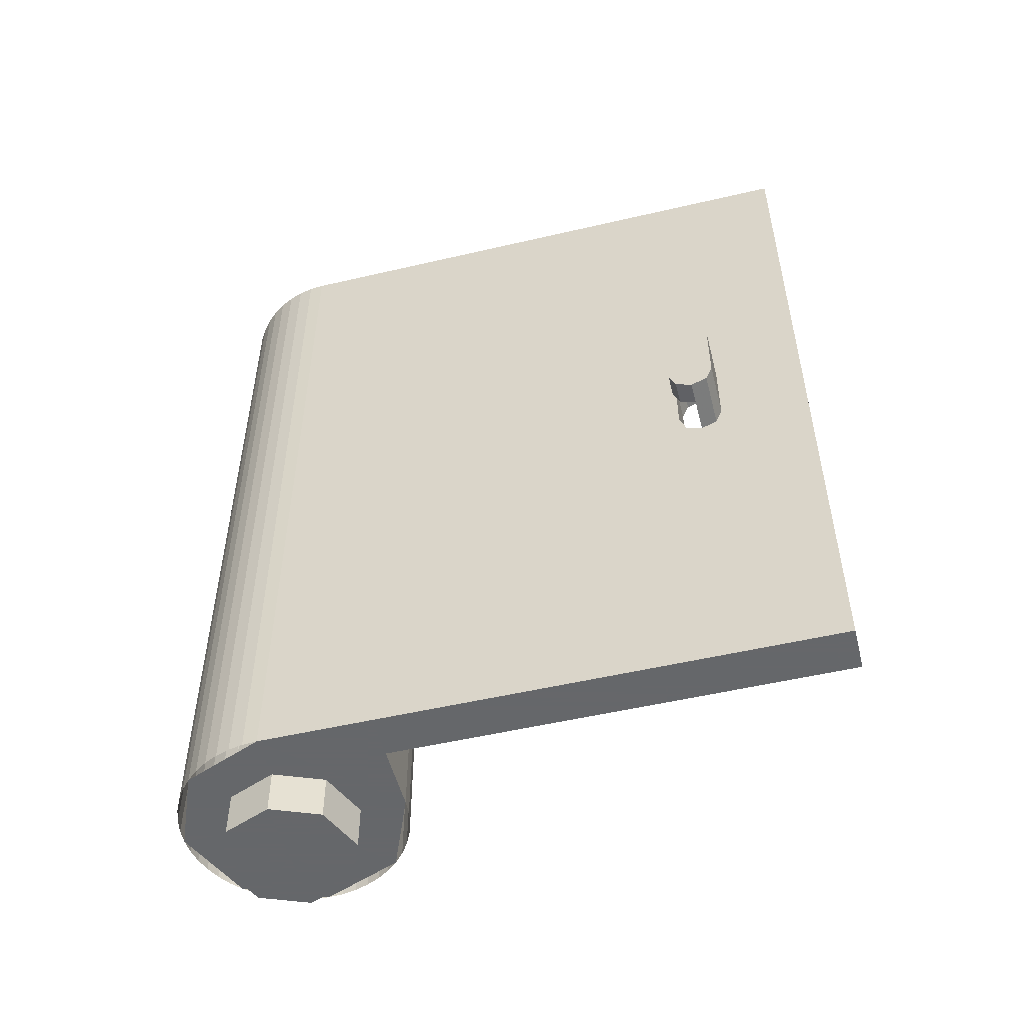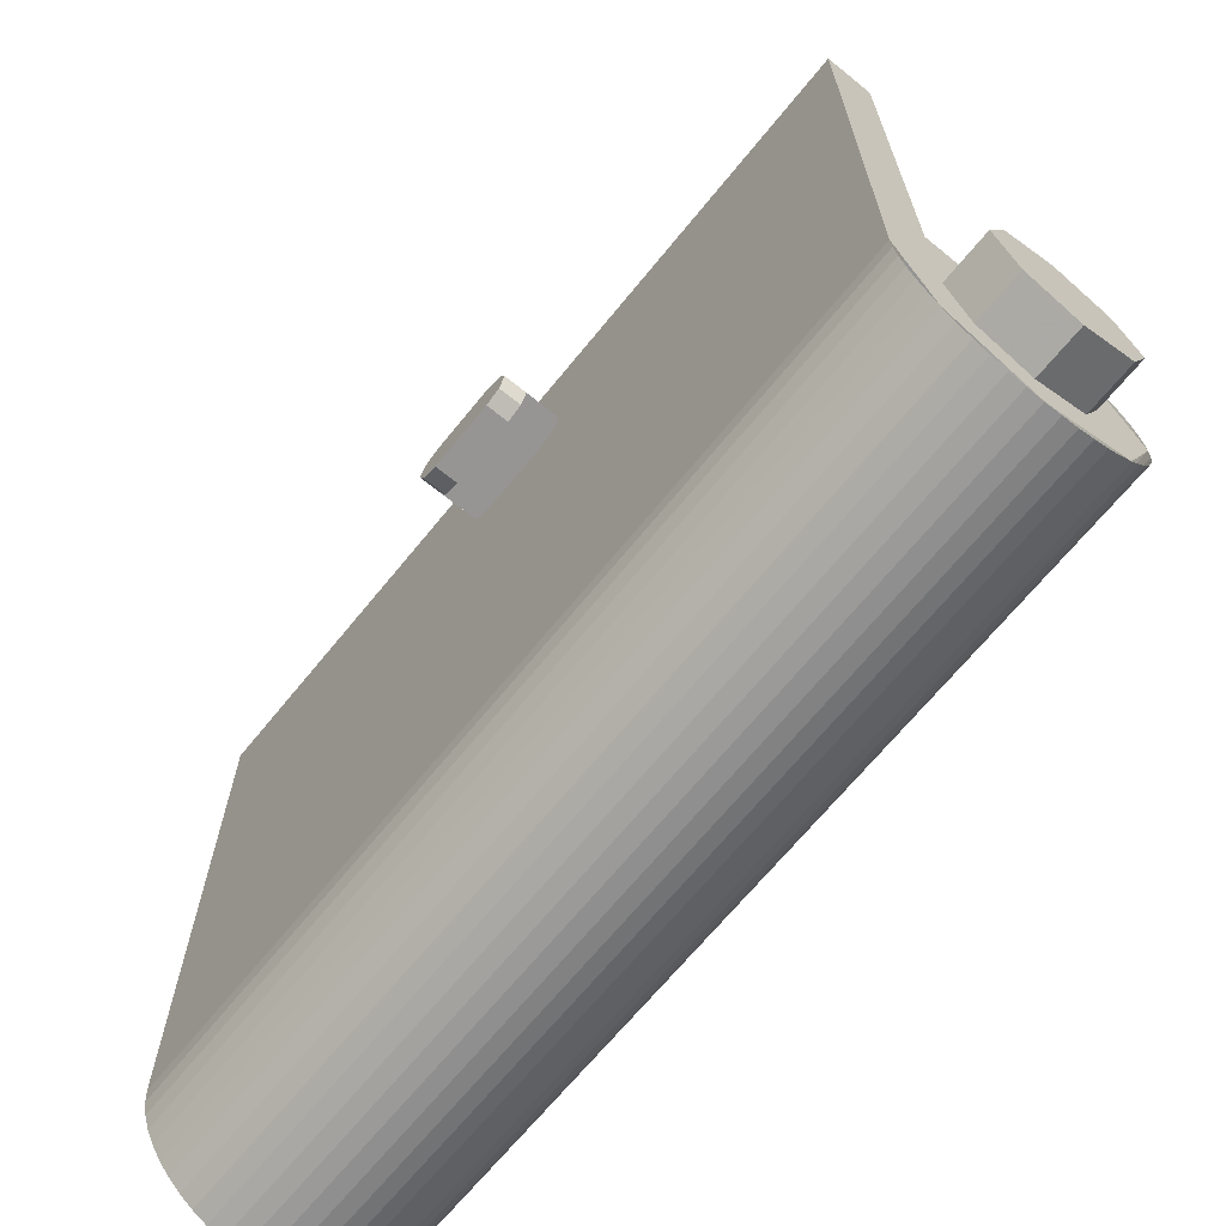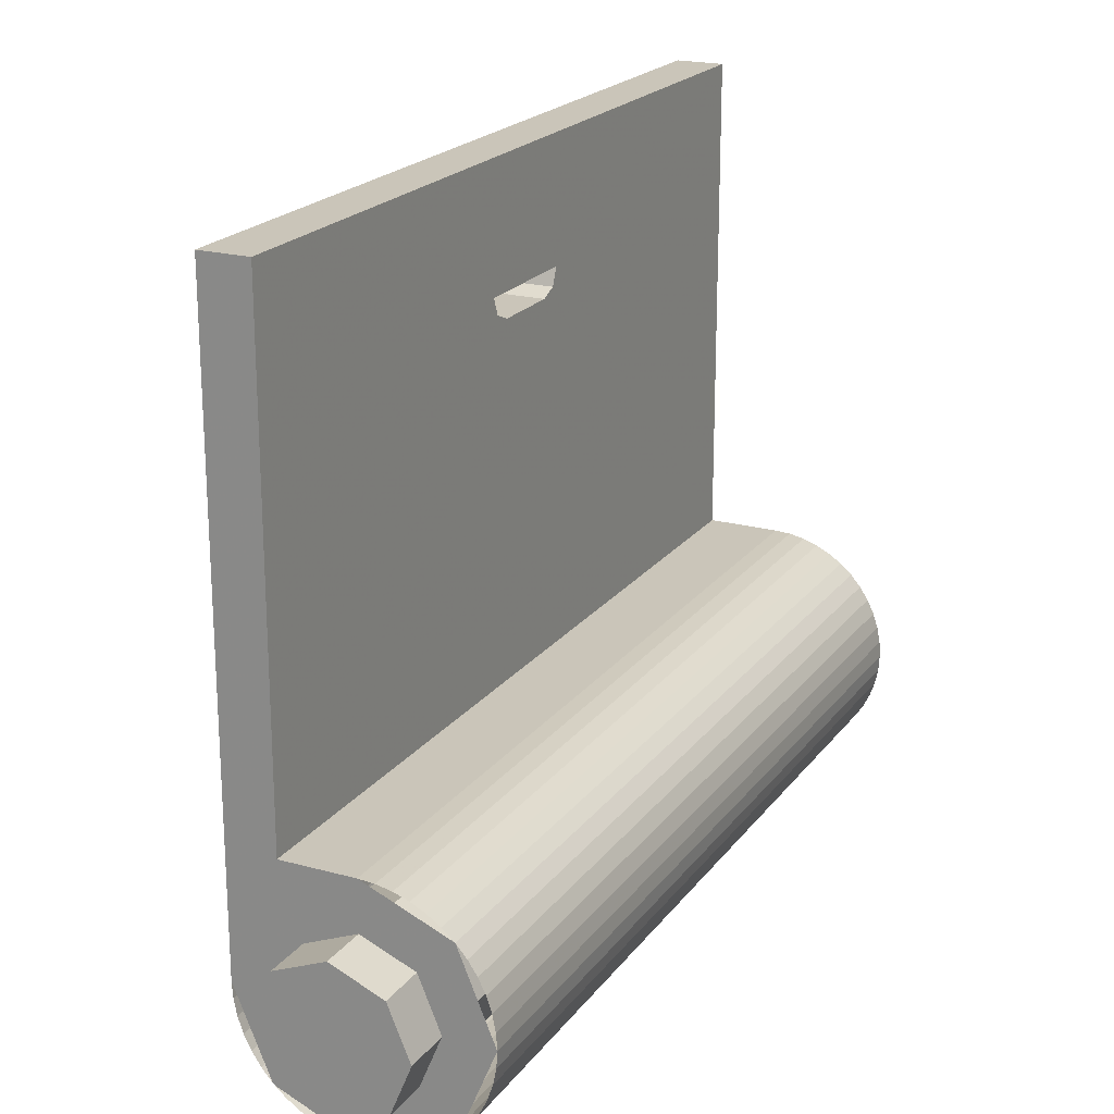
<metadata>
{"format":"obj","ext":"obj","renderer":"f3d","projection":"perspective","resolution":1024,"background":"white","views":[{"elev":-52.0,"azim":-75.8,"up":"+Y"},{"elev":-67.5,"azim":-39.1,"up":"+Z"},{"elev":20.7,"azim":26.2,"up":"+Z"}]}
</metadata>
<code>
v -0.3 3.6 0.3
v -0.2121 3.6 0.2121
v 0 3.6 0.3
v -0.3 3.6 0.3
v -0.3 3.6 0
v -0.2121 3.6 0.2121
v 0 3.6 0.3
v 0 3.6 0.5
v -0.3 3.6 0.5
v -0.3 3.6 0.3
v -0.3 3.6 0
v -0.3 3.6 2.5
v -0.5 3.6 2.5
v -0.5 3.6 0
v -0.2121 0.2 0.2121
v -0.3 0.2 0
v -0.3 3.6 0
v -0.2121 3.6 0.2121
v 0 0.2 0.3
v -0.2121 0.2 0.2121
v -0.2121 3.6 0.2121
v 0 3.6 0.3
v 0.2121 0.2 0.2121
v 0 0.2 0.3
v 0 3.6 0.3
v 0.2121 3.6 0.2121
v 0.3 0.2 0
v 0.2121 0.2 0.2121
v 0.2121 3.6 0.2121
v 0.3 3.6 0
v 0.2121 0.2 -0.2121
v 0.3 0.2 0
v 0.3 3.6 0
v 0.2121 3.6 -0.2121
v 0 0.2 -0.3
v 0.2121 0.2 -0.2121
v 0.2121 3.6 -0.2121
v 0 3.6 -0.3
v -0.2121 0.2 -0.2121
v 0 0.2 -0.3
v 0 3.6 -0.3
v -0.2121 3.6 -0.2121
v -0.3 0.2 0
v -0.2121 0.2 -0.2121
v -0.2121 3.6 -0.2121
v -0.3 3.6 0
v 0 0.2 0
v -0.3 0.2 0
v -0.2121 0.2 0.2121
v 0 0.2 0
v -0.2121 0.2 0.2121
v 0 0.2 0.3
v 0 0.2 0
v 0 0.2 0.3
v 0.2121 0.2 0.2121
v 0 0.2 0
v 0.2121 0.2 0.2121
v 0.3 0.2 0
v 0 0.2 0
v 0.3 0.2 0
v 0.2121 0.2 -0.2121
v 0 0.2 0
v 0.2121 0.2 -0.2121
v 0 0.2 -0.3
v 0 0.2 0
v 0 0.2 -0.3
v -0.2121 0.2 -0.2121
v 0 0.2 0
v -0.2121 0.2 -0.2121
v -0.3 0.2 0
v 0 3.6 0.4
v 0.1531 3.6 0.3696
v 0.1148 3.6 0.2772
v 0 3.6 0.3
v 0.1531 3.6 0.3696
v 0.2828 3.6 0.2828
v 0.2121 3.6 0.2121
v 0.1148 3.6 0.2772
v 0.2828 3.6 0.2828
v 0.3696 3.6 0.1531
v 0.2772 3.6 0.1148
v 0.2121 3.6 0.2121
v 0.3696 3.6 0.1531
v 0.4 3.6 0
v 0.3 3.6 0
v 0.2772 3.6 0.1148
v 0.4 3.6 0
v 0.3696 3.6 -0.1531
v 0.2772 3.6 -0.1148
v 0.3 3.6 0
v 0.3696 3.6 -0.1531
v 0.2828 3.6 -0.2828
v 0.2121 3.6 -0.2121
v 0.2772 3.6 -0.1148
v 0.2828 3.6 -0.2828
v 0.1531 3.6 -0.3696
v 0.1148 3.6 -0.2772
v 0.2121 3.6 -0.2121
v 0.1531 3.6 -0.3696
v 0 3.6 -0.4
v 0 3.6 -0.3
v 0.1148 3.6 -0.2772
v 0 3.6 -0.4
v -0.1531 3.6 -0.3696
v -0.1148 3.6 -0.2772
v 0 3.6 -0.3
v -0.1531 3.6 -0.3696
v -0.2828 3.6 -0.2828
v -0.2121 3.6 -0.2121
v -0.1148 3.6 -0.2772
v -0.2828 3.6 -0.2828
v -0.3696 3.6 -0.1531
v -0.2772 3.6 -0.1148
v -0.2121 3.6 -0.2121
v -0.3696 3.6 -0.1531
v -0.4 3.6 0
v -0.3 3.6 0
v -0.2772 3.6 -0.1148
v 0 3.6 0.5
v 0.1913 3.6 0.462
v 0.1531 3.6 0.3696
v 0 3.6 0.4
v 0.1913 3.6 0.462
v 0.3535 3.6 0.3535
v 0.2828 3.6 0.2828
v 0.1531 3.6 0.3696
v 0.3535 3.6 0.3535
v 0.462 3.6 0.1913
v 0.3696 3.6 0.1531
v 0.2828 3.6 0.2828
v 0.462 3.6 0.1913
v 0.5 3.6 0
v 0.4 3.6 0
v 0.3696 3.6 0.1531
v 0.5 3.6 0
v 0.462 3.6 -0.1913
v 0.3696 3.6 -0.1531
v 0.4 3.6 0
v 0.462 3.6 -0.1913
v 0.3535 3.6 -0.3535
v 0.2828 3.6 -0.2828
v 0.3696 3.6 -0.1531
v 0.3535 3.6 -0.3535
v 0.1913 3.6 -0.462
v 0.1531 3.6 -0.3696
v 0.2828 3.6 -0.2828
v 0.1913 3.6 -0.462
v 0 3.6 -0.5
v 0 3.6 -0.4
v 0.1531 3.6 -0.3696
v 0 3.6 -0.5
v -0.1913 3.6 -0.462
v -0.1531 3.6 -0.3696
v 0 3.6 -0.4
v -0.1913 3.6 -0.462
v -0.3535 3.6 -0.3535
v -0.2828 3.6 -0.2828
v -0.1531 3.6 -0.3696
v -0.3535 3.6 -0.3535
v -0.462 3.6 -0.1913
v -0.3696 3.6 -0.1531
v -0.2828 3.6 -0.2828
v -0.462 3.6 -0.1913
v -0.5 3.6 0
v -0.4 3.6 0
v -0.3696 3.6 -0.1531
v -0.3 3.6 0.5
v -0.3 2.05 1.9
v -0.3 2.05 2
v -0.3 3.6 2.5
v -0.3 3.6 2.5
v -0.3 2.05 2
v -0.3 1.55 2
v -0.3 0 2.5
v -0.3 0 2.5
v -0.3 1.55 2
v -0.3 1.55 1.9
v -0.3 0 0.5
v -0.3 0 0.5
v -0.3 1.55 1.9
v -0.3 2.05 1.9
v -0.3 3.6 0.5
v -0.3 3.6 2.5
v -0.3 0 2.5
v -0.5 0 2.5
v -0.5 3.6 2.5
v -0.5 3.6 2.5
v -0.5 2.05 2.1
v -0.5 2.05 1.9
v -0.5 3.6 0
v -0.5 0 2.5
v -0.5 1.55 2.1
v -0.5 2.05 2.1
v -0.5 3.6 2.5
v -0.5 0 0
v -0.5 1.55 1.9
v -0.5 1.55 2.1
v -0.5 0 2.5
v -0.5 3.6 0
v -0.5 2.05 1.9
v -0.5 1.55 1.9
v -0.5 0 0
v -0.4957 0 -0.06525
v -0.5 0 0
v -0.5 3.6 0
v -0.4957 3.6 -0.06525
v -0.4829 0 -0.1294
v -0.4957 0 -0.06525
v -0.4957 3.6 -0.06525
v -0.4829 3.6 -0.1294
v -0.462 0 -0.1913
v -0.4829 0 -0.1294
v -0.4829 3.6 -0.1294
v -0.462 3.6 -0.1913
v -0.433 0 -0.25
v -0.462 0 -0.1913
v -0.462 3.6 -0.1913
v -0.433 3.6 -0.25
v -0.3967 0 -0.3044
v -0.433 0 -0.25
v -0.433 3.6 -0.25
v -0.3967 3.6 -0.3044
v -0.3535 0 -0.3535
v -0.3967 0 -0.3044
v -0.3967 3.6 -0.3044
v -0.3535 3.6 -0.3535
v -0.3044 0 -0.3967
v -0.3535 0 -0.3535
v -0.3535 3.6 -0.3535
v -0.3044 3.6 -0.3967
v -0.25 0 -0.433
v -0.3044 0 -0.3967
v -0.3044 3.6 -0.3967
v -0.25 3.6 -0.433
v -0.1913 0 -0.462
v -0.25 0 -0.433
v -0.25 3.6 -0.433
v -0.1913 3.6 -0.462
v -0.1294 0 -0.4829
v -0.1913 0 -0.462
v -0.1913 3.6 -0.462
v -0.1294 3.6 -0.4829
v -0.06525 0 -0.4957
v -0.1294 0 -0.4829
v -0.1294 3.6 -0.4829
v -0.06525 3.6 -0.4957
v 0 0 -0.5
v -0.06525 0 -0.4957
v -0.06525 3.6 -0.4957
v 0 3.6 -0.5
v 0.06525 0 -0.4957
v 0 0 -0.5
v 0 3.6 -0.5
v 0.06525 3.6 -0.4957
v 0.1294 0 -0.4829
v 0.06525 0 -0.4957
v 0.06525 3.6 -0.4957
v 0.1294 3.6 -0.4829
v 0.1913 0 -0.462
v 0.1294 0 -0.4829
v 0.1294 3.6 -0.4829
v 0.1913 3.6 -0.462
v 0.25 0 -0.433
v 0.1913 0 -0.462
v 0.1913 3.6 -0.462
v 0.25 3.6 -0.433
v 0.3044 0 -0.3967
v 0.25 0 -0.433
v 0.25 3.6 -0.433
v 0.3044 3.6 -0.3967
v 0.3535 0 -0.3535
v 0.3044 0 -0.3967
v 0.3044 3.6 -0.3967
v 0.3535 3.6 -0.3535
v 0.3967 0 -0.3044
v 0.3535 0 -0.3535
v 0.3535 3.6 -0.3535
v 0.3967 3.6 -0.3044
v 0.433 0 -0.25
v 0.3967 0 -0.3044
v 0.3967 3.6 -0.3044
v 0.433 3.6 -0.25
v 0.462 0 -0.1913
v 0.433 0 -0.25
v 0.433 3.6 -0.25
v 0.462 3.6 -0.1913
v 0.4829 0 -0.1294
v 0.462 0 -0.1913
v 0.462 3.6 -0.1913
v 0.4829 3.6 -0.1294
v 0.4957 0 -0.06525
v 0.4829 0 -0.1294
v 0.4829 3.6 -0.1294
v 0.4957 3.6 -0.06525
v 0.5 0 0
v 0.4957 0 -0.06525
v 0.4957 3.6 -0.06525
v 0.5 3.6 0
v 0.4957 0 0.06525
v 0.5 0 0
v 0.5 3.6 0
v 0.4957 3.6 0.06525
v 0.4829 0 0.1294
v 0.4957 0 0.06525
v 0.4957 3.6 0.06525
v 0.4829 3.6 0.1294
v 0.462 0 0.1913
v 0.4829 0 0.1294
v 0.4829 3.6 0.1294
v 0.462 3.6 0.1913
v 0.433 0 0.25
v 0.462 0 0.1913
v 0.462 3.6 0.1913
v 0.433 3.6 0.25
v 0.3967 0 0.3044
v 0.433 0 0.25
v 0.433 3.6 0.25
v 0.3967 3.6 0.3044
v 0.3535 0 0.3535
v 0.3967 0 0.3044
v 0.3967 3.6 0.3044
v 0.3535 3.6 0.3535
v 0.3044 0 0.3967
v 0.3535 0 0.3535
v 0.3535 3.6 0.3535
v 0.3044 3.6 0.3967
v 0.25 0 0.433
v 0.3044 0 0.3967
v 0.3044 3.6 0.3967
v 0.25 3.6 0.433
v 0.1913 0 0.462
v 0.25 0 0.433
v 0.25 3.6 0.433
v 0.1913 3.6 0.462
v 0.1294 0 0.4829
v 0.1913 0 0.462
v 0.1913 3.6 0.462
v 0.1294 3.6 0.4829
v 0.06525 0 0.4957
v 0.1294 0 0.4829
v 0.1294 3.6 0.4829
v 0.06525 3.6 0.4957
v 0 0 0.5
v 0.06525 0 0.4957
v 0.06525 3.6 0.4957
v 0 3.6 0.5
v 0 3.6 0.5
v 0 0 0.5
v -0.3 0 0.5
v -0.3 3.6 0.5
v 0 0 0
v -0.5 0 0
v -0.3535 0 -0.3535
v 0 0 0
v -0.3535 0 -0.3535
v 0 0 -0.5
v 0 0 0
v 0 0 -0.5
v 0.3535 0 -0.3535
v 0 0 0
v 0.3535 0 -0.3535
v 0.5 0 0
v 0 0 0
v 0.5 0 0
v 0.3535 0 0.3535
v 0 0 0
v 0.3535 0 0.3535
v 0 0 0.5
v -0.5 0 0
v -0.5 0 0.5
v 0 0 0.5
v 0 0 0
v -0.5 0 0.5
v -0.5 0 2.5
v -0.3 0 2.5
v -0.3 0 0.5
v -0.5 1.65 2.1
v -0.75 1.65 2.1
v -0.75 1.95 2.1
v -0.5 1.95 2.1
v -0.3 2.05 2
v -0.65 2.05 2
v -0.65 1.55 2
v -0.3 1.55 2
v -0.65 1.95 1.9
v -0.75 1.95 1.9
v -0.75 1.65 1.9
v -0.65 1.65 1.9
v -0.3 1.65 1.9
v -0.5 1.65 1.9
v -0.5 1.95 1.9
v -0.3 1.95 1.9
v -0.65 1.95 2
v -0.65 1.95 1.9
v -0.65 1.65 1.9
v -0.65 1.65 2
v -0.75 1.65 2.1
v -0.75 1.65 1.9
v -0.75 1.95 1.9
v -0.75 1.95 2.1
v -0.3 1.55 1.9
v -0.3 1.579 1.929
v -0.3 1.55 2
v -0.3 1.55 1.9
v -0.3 1.65 1.9
v -0.3 1.579 1.929
v -0.3 2.05 1.9
v -0.3 2.021 1.929
v -0.3 2.05 2
v -0.3 2.05 1.9
v -0.3 1.95 1.9
v -0.3 2.021 1.929
v -0.5 1.55 1.9
v -0.5 1.579 1.929
v -0.5 1.65 1.9
v -0.5 1.55 1.9
v -0.5 1.55 2
v -0.5 1.579 1.929
v -0.5 1.55 2.1
v -0.5 1.579 2.071
v -0.5 1.55 2
v -0.5 1.55 2.1
v -0.5 1.65 2.1
v -0.5 1.579 2.071
v -0.5 2.05 1.9
v -0.5 2.021 1.929
v -0.5 1.95 1.9
v -0.5 2.05 1.9
v -0.5 2.05 2
v -0.5 2.021 1.929
v -0.5 2.05 2.1
v -0.5 2.021 2.071
v -0.5 2.05 2
v -0.5 2.05 2.1
v -0.5 1.95 2.1
v -0.5 2.021 2.071
v -0.65 1.65 2
v -0.65 1.55 2
v -0.65 1.579 1.929
v -0.65 1.65 2
v -0.65 1.579 1.929
v -0.65 1.65 1.9
v -0.65 1.95 2
v -0.65 2.05 2
v -0.65 2.021 1.929
v -0.65 1.95 2
v -0.65 2.021 1.929
v -0.65 1.95 1.9
v -0.75 1.65 2
v -0.75 1.65 1.9
v -0.75 1.579 1.929
v -0.75 1.65 2
v -0.75 1.579 1.929
v -0.75 1.55 2
v -0.75 1.65 2
v -0.75 1.55 2
v -0.75 1.579 2.071
v -0.75 1.65 2
v -0.75 1.579 2.071
v -0.75 1.65 2.1
v -0.75 1.95 2
v -0.75 1.95 1.9
v -0.75 2.021 1.929
v -0.75 1.95 2
v -0.75 2.021 1.929
v -0.75 2.05 2
v -0.75 1.95 2
v -0.75 2.05 2
v -0.75 2.021 2.071
v -0.75 1.95 2
v -0.75 2.021 2.071
v -0.75 1.95 2.1
v -0.5 1.579 2.071
v -0.5 1.55 2
v -0.75 1.55 2
v -0.75 1.579 2.071
v -0.5 1.65 2.1
v -0.5 1.579 2.071
v -0.75 1.579 2.071
v -0.75 1.65 2.1
v -0.5 2.021 2.071
v -0.5 2.05 2
v -0.75 2.05 2
v -0.75 2.021 2.071
v -0.5 1.95 2.1
v -0.5 2.021 2.071
v -0.75 2.021 2.071
v -0.75 1.95 2.1
v -0.3 1.579 1.929
v -0.3 1.55 2
v -0.5 1.55 2
v -0.5 1.579 1.929
v -0.3 1.65 1.9
v -0.3 1.579 1.929
v -0.5 1.579 1.929
v -0.5 1.65 1.9
v -0.3 2.021 1.929
v -0.3 2.05 2
v -0.5 2.05 2
v -0.5 2.021 1.929
v -0.3 1.95 1.9
v -0.3 2.021 1.929
v -0.5 2.021 1.929
v -0.5 1.95 1.9
v -0.65 1.579 1.929
v -0.65 1.55 2
v -0.75 1.55 2
v -0.75 1.579 1.929
v -0.65 1.65 1.9
v -0.65 1.579 1.929
v -0.75 1.579 1.929
v -0.75 1.65 1.9
v -0.65 2.021 1.929
v -0.65 2.05 2
v -0.75 2.05 2
v -0.75 2.021 1.929
v -0.65 1.95 1.9
v -0.65 2.021 1.929
v -0.75 2.021 1.929
v -0.75 1.95 1.9
v 0.2121 0 0.2121
v 0.3 0 0
v 0.3 -0.2 0
v 0.2121 -0.2 0.2121
v 0 0 0.3
v 0.2121 0 0.2121
v 0.2121 -0.2 0.2121
v 0 -0.2 0.3
v -0.2121 0 0.2121
v 0 0 0.3
v 0 -0.2 0.3
v -0.2121 -0.2 0.2121
v -0.3 0 0
v -0.2121 0 0.2121
v -0.2121 -0.2 0.2121
v -0.3 -0.2 0
v -0.2121 0 -0.2121
v -0.3 0 0
v -0.3 -0.2 0
v -0.2121 -0.2 -0.2121
v 0 0 -0.3
v -0.2121 0 -0.2121
v -0.2121 -0.2 -0.2121
v 0 -0.2 -0.3
v 0.2121 0 -0.2121
v 0 0 -0.3
v 0 -0.2 -0.3
v 0.2121 -0.2 -0.2121
v 0.3 0 0
v 0.2121 0 -0.2121
v 0.2121 -0.2 -0.2121
v 0.3 -0.2 0
v 0 -0.2 0
v 0.3 -0.2 0
v 0.2121 -0.2 0.2121
v 0 -0.2 0
v 0.2121 -0.2 0.2121
v 0 -0.2 0.3
v 0 -0.2 0
v 0 -0.2 0.3
v -0.2121 -0.2 0.2121
v 0 -0.2 0
v -0.2121 -0.2 0.2121
v -0.3 -0.2 0
v 0 -0.2 0
v -0.3 -0.2 0
v -0.2121 -0.2 -0.2121
v 0 -0.2 0
v -0.2121 -0.2 -0.2121
v 0 -0.2 -0.3
v 0 -0.2 0
v 0 -0.2 -0.3
v 0.2121 -0.2 -0.2121
v 0 -0.2 0
v 0.2121 -0.2 -0.2121
v 0.3 -0.2 0
g mesh1845582
f 1 3 2
f 4 6 5
f 7 9 8
f 9 7 10
f 11 13 12
f 13 11 14
g mesh1845584
f 15 16 17
f 17 18 15
f 19 20 21
f 21 22 19
f 23 24 25
f 25 26 23
f 27 28 29
f 29 30 27
f 31 32 33
f 33 34 31
f 35 36 37
f 37 38 35
f 39 40 41
f 41 42 39
f 43 44 45
f 45 46 43
g mesh1845586
f 47 48 49
f 50 51 52
f 53 54 55
f 56 57 58
f 59 60 61
f 62 63 64
f 65 66 67
f 68 69 70
g mesh1845588
f 71 72 73
f 73 74 71
f 75 76 77
f 77 78 75
f 79 80 81
f 81 82 79
f 83 84 85
f 85 86 83
f 87 88 89
f 89 90 87
f 91 92 93
f 93 94 91
f 95 96 97
f 97 98 95
f 99 100 101
f 101 102 99
f 103 104 105
f 105 106 103
f 107 108 109
f 109 110 107
f 111 112 113
f 113 114 111
f 115 116 117
f 117 118 115
g mesh1845590
f 119 120 121
f 121 122 119
f 123 124 125
f 125 126 123
f 127 128 129
f 129 130 127
f 131 132 133
f 133 134 131
f 135 136 137
f 137 138 135
f 139 140 141
f 141 142 139
f 143 144 145
f 145 146 143
f 147 148 149
f 149 150 147
f 151 152 153
f 153 154 151
f 155 156 157
f 157 158 155
f 159 160 161
f 161 162 159
f 163 164 165
f 165 166 163
f 167 169 168
f 169 167 170
f 171 173 172
f 173 171 174
f 175 177 176
f 177 175 178
f 179 181 180
f 181 179 182
f 183 185 184
f 185 183 186
f 187 189 188
f 189 187 190
f 191 193 192
f 193 191 194
f 195 197 196
f 197 195 198
f 199 201 200
f 201 199 202
g mesh1845592
f 203 204 205
f 205 206 203
f 207 208 209
f 209 210 207
f 211 212 213
f 213 214 211
f 215 216 217
f 217 218 215
f 219 220 221
f 221 222 219
f 223 224 225
f 225 226 223
f 227 228 229
f 229 230 227
f 231 232 233
f 233 234 231
f 235 236 237
f 237 238 235
f 239 240 241
f 241 242 239
f 243 244 245
f 245 246 243
f 247 248 249
f 249 250 247
f 251 252 253
f 253 254 251
f 255 256 257
f 257 258 255
f 259 260 261
f 261 262 259
f 263 264 265
f 265 266 263
f 267 268 269
f 269 270 267
f 271 272 273
f 273 274 271
f 275 276 277
f 277 278 275
f 279 280 281
f 281 282 279
f 283 284 285
f 285 286 283
f 287 288 289
f 289 290 287
f 291 292 293
f 293 294 291
f 295 296 297
f 297 298 295
f 299 300 301
f 301 302 299
f 303 304 305
f 305 306 303
f 307 308 309
f 309 310 307
f 311 312 313
f 313 314 311
f 315 316 317
f 317 318 315
f 319 320 321
f 321 322 319
f 323 324 325
f 325 326 323
f 327 328 329
f 329 330 327
f 331 332 333
f 333 334 331
f 335 336 337
f 337 338 335
f 339 340 341
f 341 342 339
f 343 344 345
f 345 346 343
f 347 349 348
f 349 347 350
g mesh1845594
f 351 352 353
f 354 355 356
f 357 358 359
f 360 361 362
f 363 364 365
f 366 367 368
f 369 371 370
f 371 369 372
f 373 375 374
f 375 373 376
f 377 379 378
f 379 377 380
f 381 383 382
f 383 381 384
f 385 387 386
f 387 385 388
f 389 391 390
f 391 389 392
f 393 395 394
f 395 393 396
f 397 399 398
f 399 397 400
g mesh1845596
f 401 402 403
f 404 405 406
g mesh1845598
f 407 409 408
f 410 412 411
g mesh1845600
f 413 414 415
f 416 417 418
f 419 420 421
f 422 423 424
g mesh1845602
f 425 427 426
f 428 430 429
f 431 433 432
f 434 436 435
g mesh1845604
f 437 438 439
f 440 441 442
g mesh1845606
f 443 445 444
f 446 448 447
g mesh1845608
f 449 450 451
f 452 453 454
f 455 456 457
f 458 459 460
g mesh1845610
f 461 463 462
f 464 466 465
f 467 469 468
f 470 472 471
g mesh1845612
f 473 475 474
f 475 473 476
f 477 479 478
f 479 477 480
g mesh1845614
f 481 482 483
f 483 484 481
f 485 486 487
f 487 488 485
g mesh1845616
f 489 491 490
f 491 489 492
f 493 495 494
f 495 493 496
g mesh1845618
f 497 498 499
f 499 500 497
f 501 502 503
f 503 504 501
g mesh1845620
f 505 506 507
f 507 508 505
f 509 510 511
f 511 512 509
g mesh1845622
f 513 515 514
f 515 513 516
f 517 519 518
f 519 517 520
g mesh1845628
f 521 523 522
f 523 521 524
f 525 527 526
f 527 525 528
f 529 531 530
f 531 529 532
f 533 535 534
f 535 533 536
f 537 539 538
f 539 537 540
f 541 543 542
f 543 541 544
f 545 547 546
f 547 545 548
f 549 551 550
f 551 549 552
g mesh1845630
f 553 554 555
f 556 557 558
f 559 560 561
f 562 563 564
f 565 566 567
f 568 569 570
f 571 572 573
f 574 575 576

</code>
